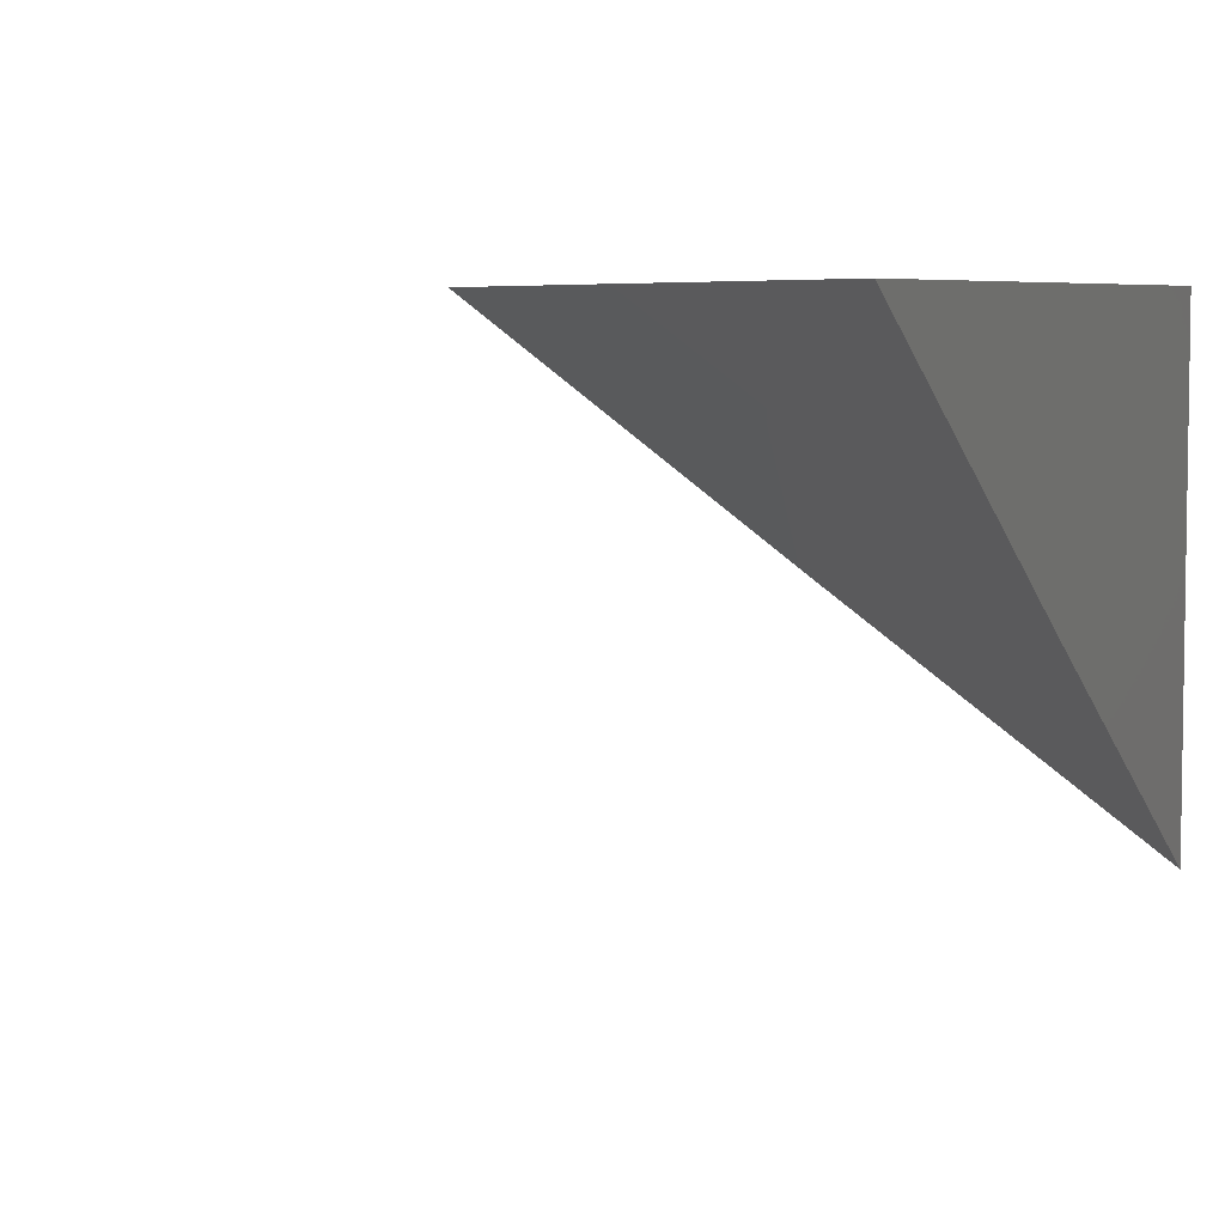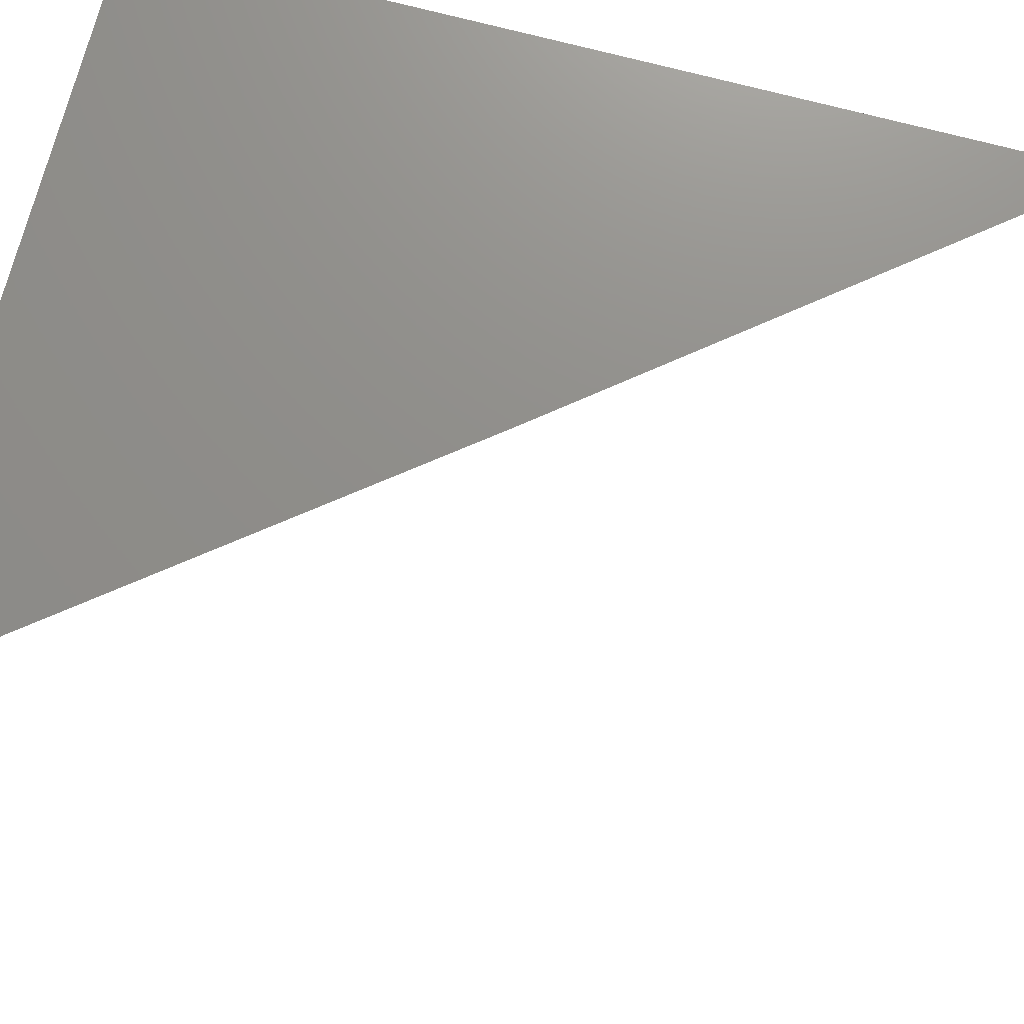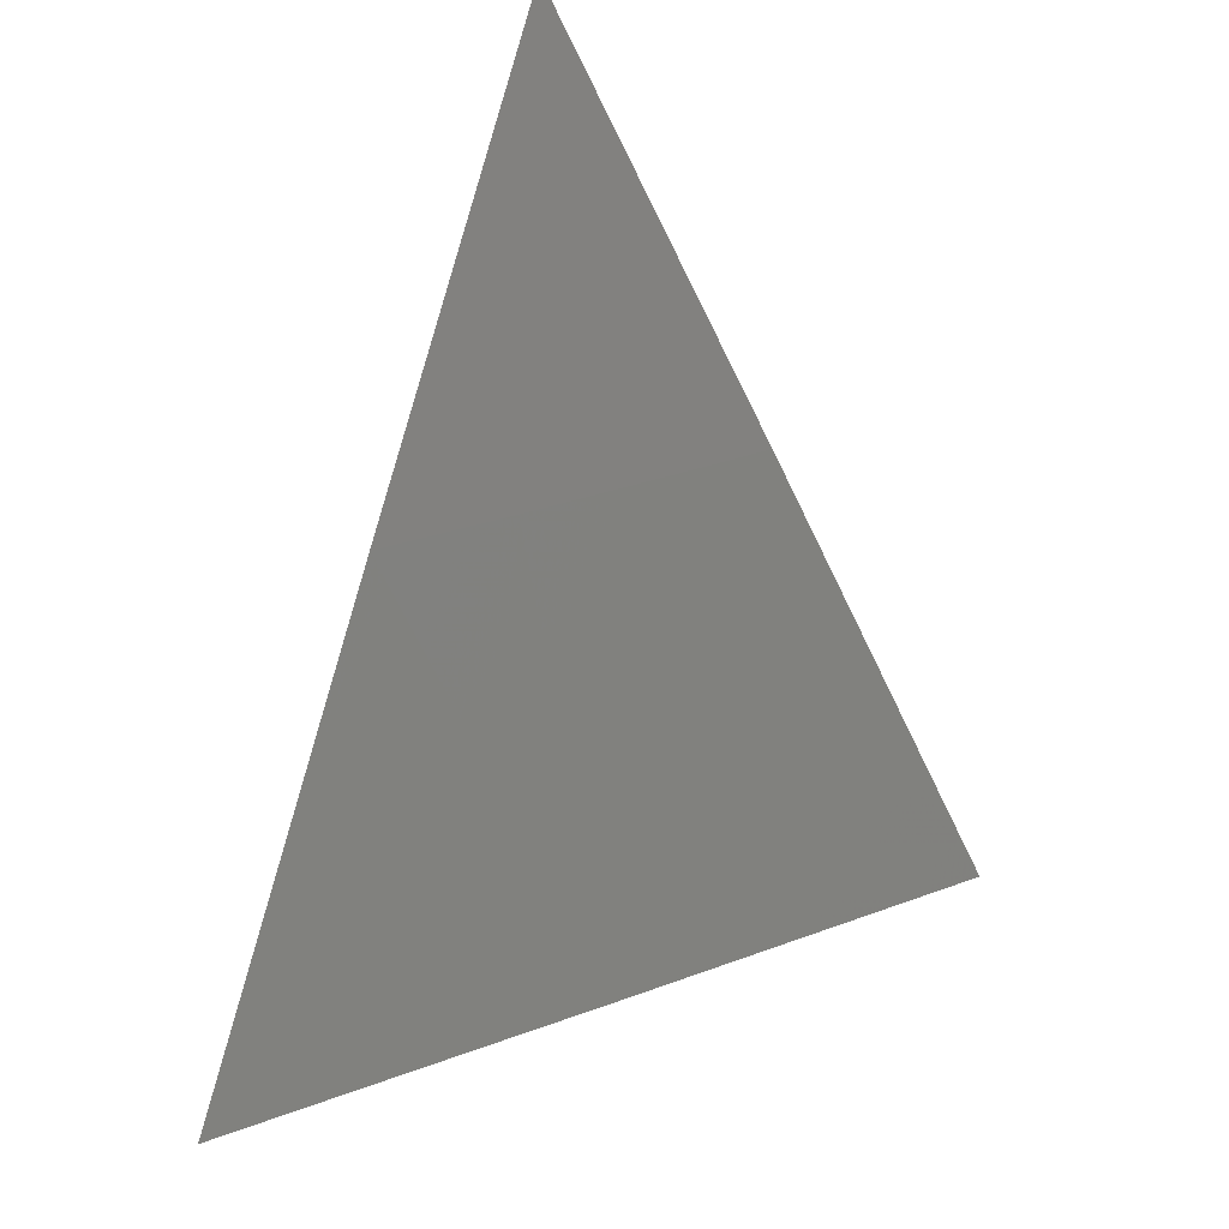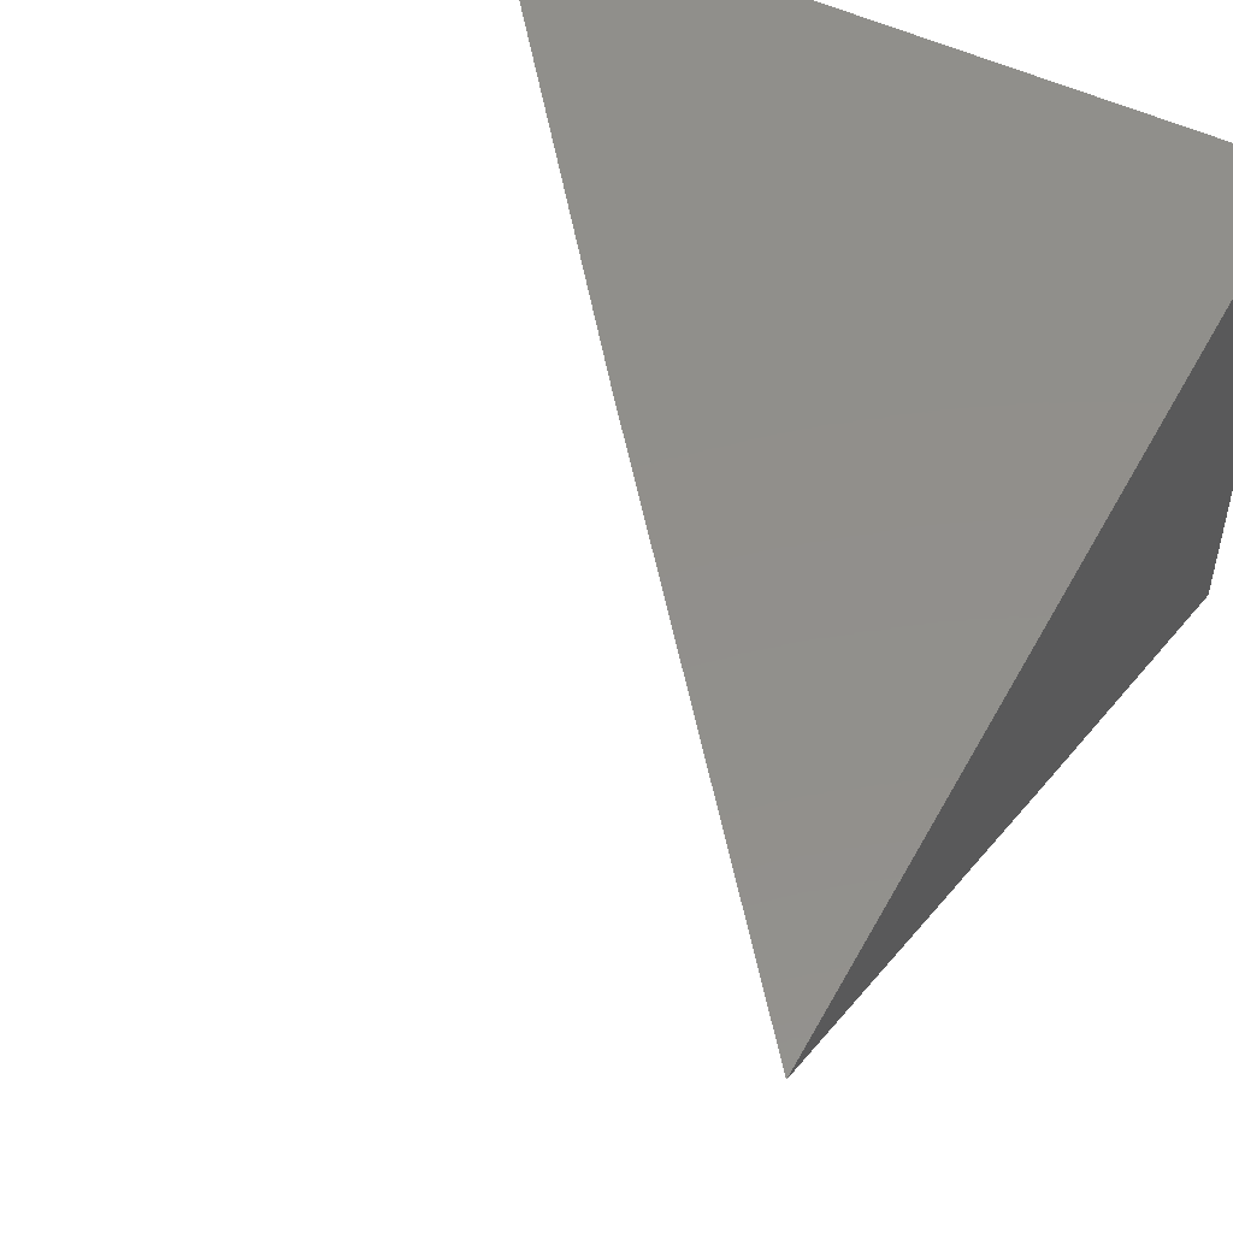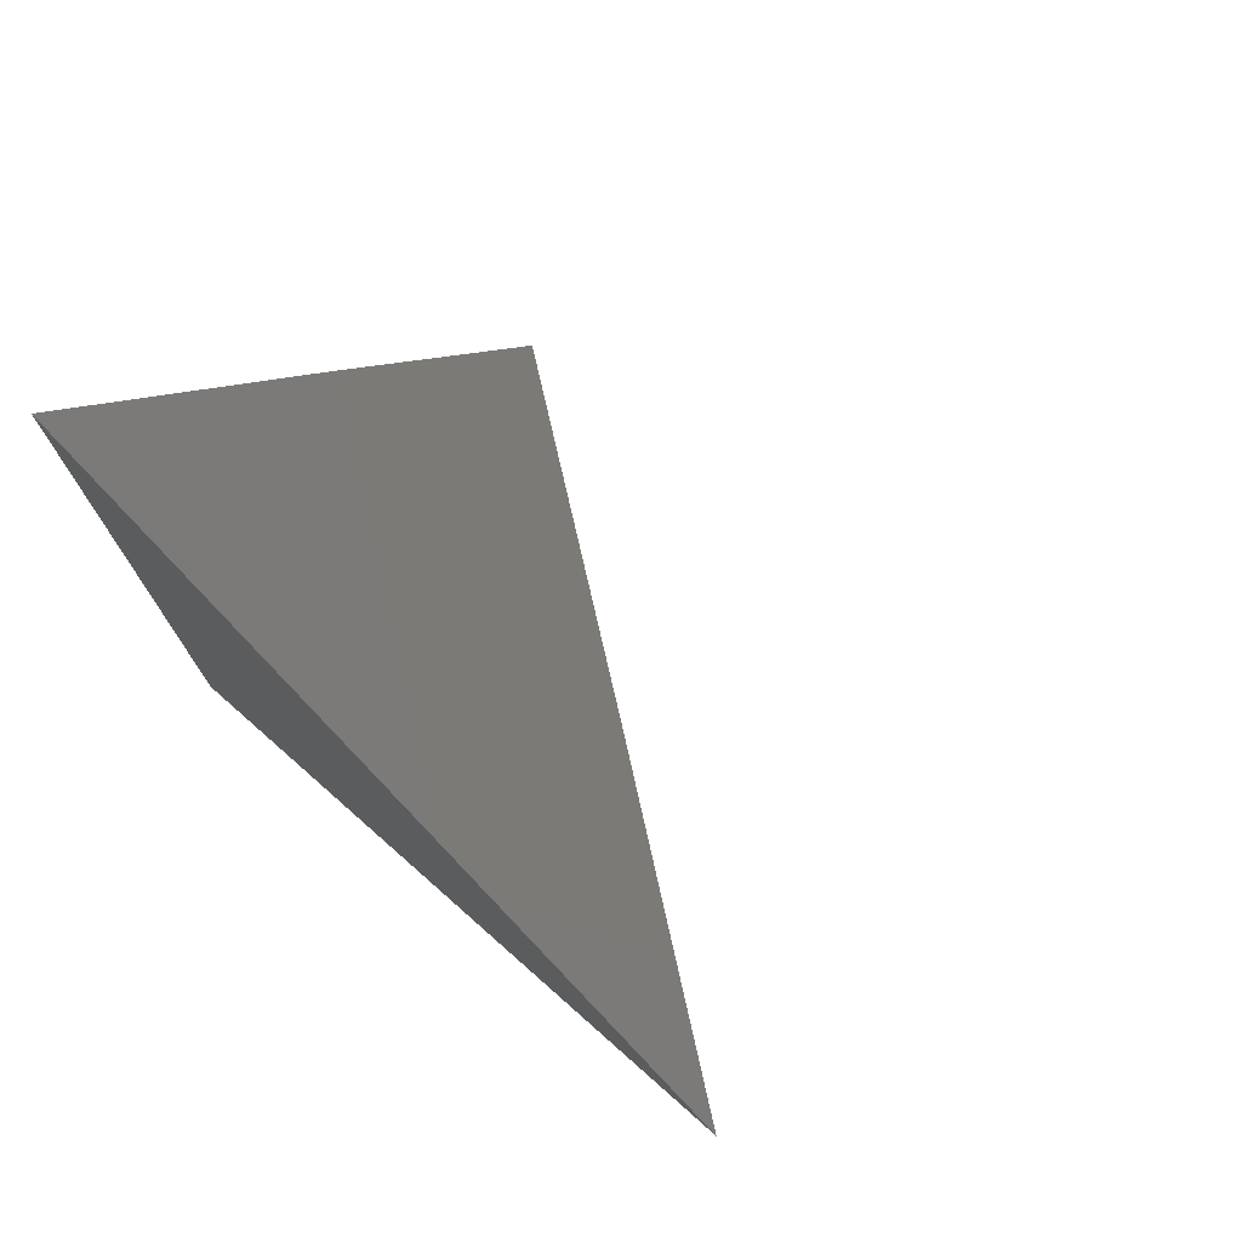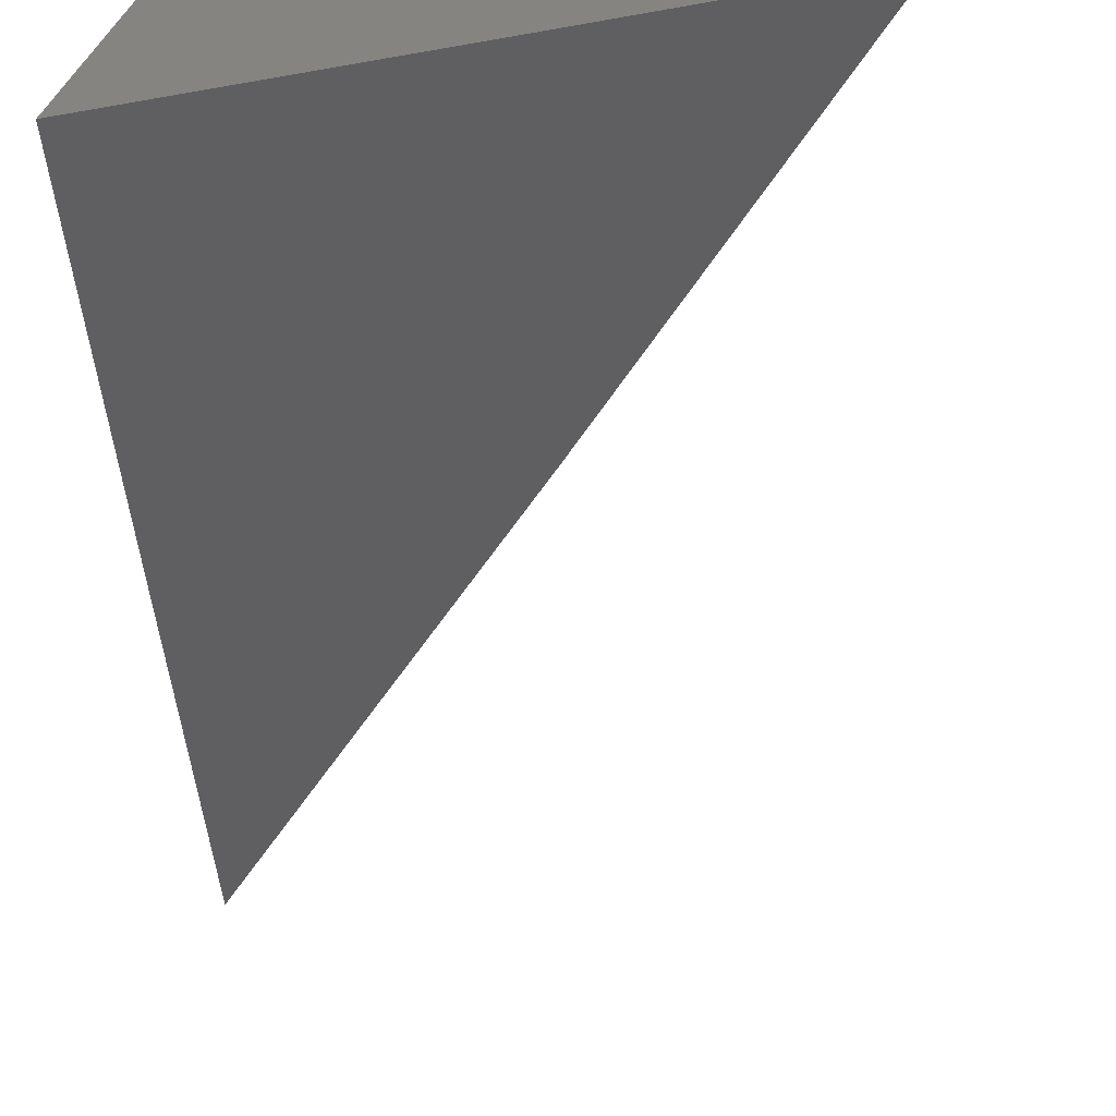
<metadata>
{"format":"stl","ext":"stl","renderer":"f3d","projection":"perspective","resolution":1024,"background":"white","views":[{"elev":5.7,"azim":22.4,"up":"+Y"},{"elev":73.3,"azim":-75.3,"up":"+Y"},{"elev":31.5,"azim":-63.7,"up":"+Z"},{"elev":51.0,"azim":28.0,"up":"+Y"},{"elev":75.7,"azim":-138.6,"up":"+Z"},{"elev":-69.4,"azim":-177.3,"up":"+Y"}]}
</metadata>
<code>
# stl→obj: 9 verts, 14 faces
v -6.103 -8 5
v -6.051 -8.037 5
v -6.052 -8 5.065
v -6.033 -8.013 5.065
v -6 -8 5.13
v -6.008 -8.032 5.065
v -6 -8.037 5.065
v -6 -8.074 5
v -6 -8 5
f 1 2 3
f 3 2 4
f 3 4 5
f 5 4 6
f 5 6 7
f 7 6 8
f 8 6 2
f 2 6 4
f 5 7 9
f 9 7 8
f 8 2 9
f 9 2 1
f 1 3 9
f 9 3 5

</code>
